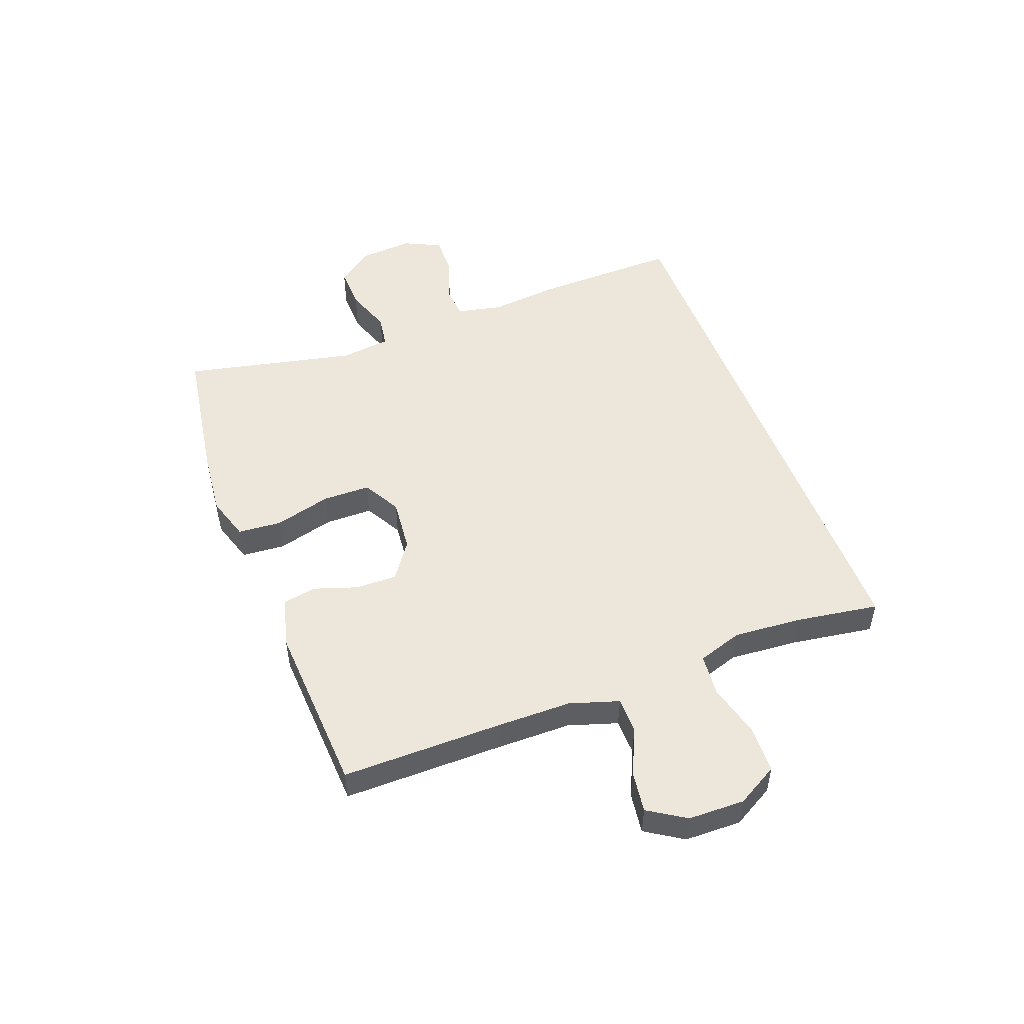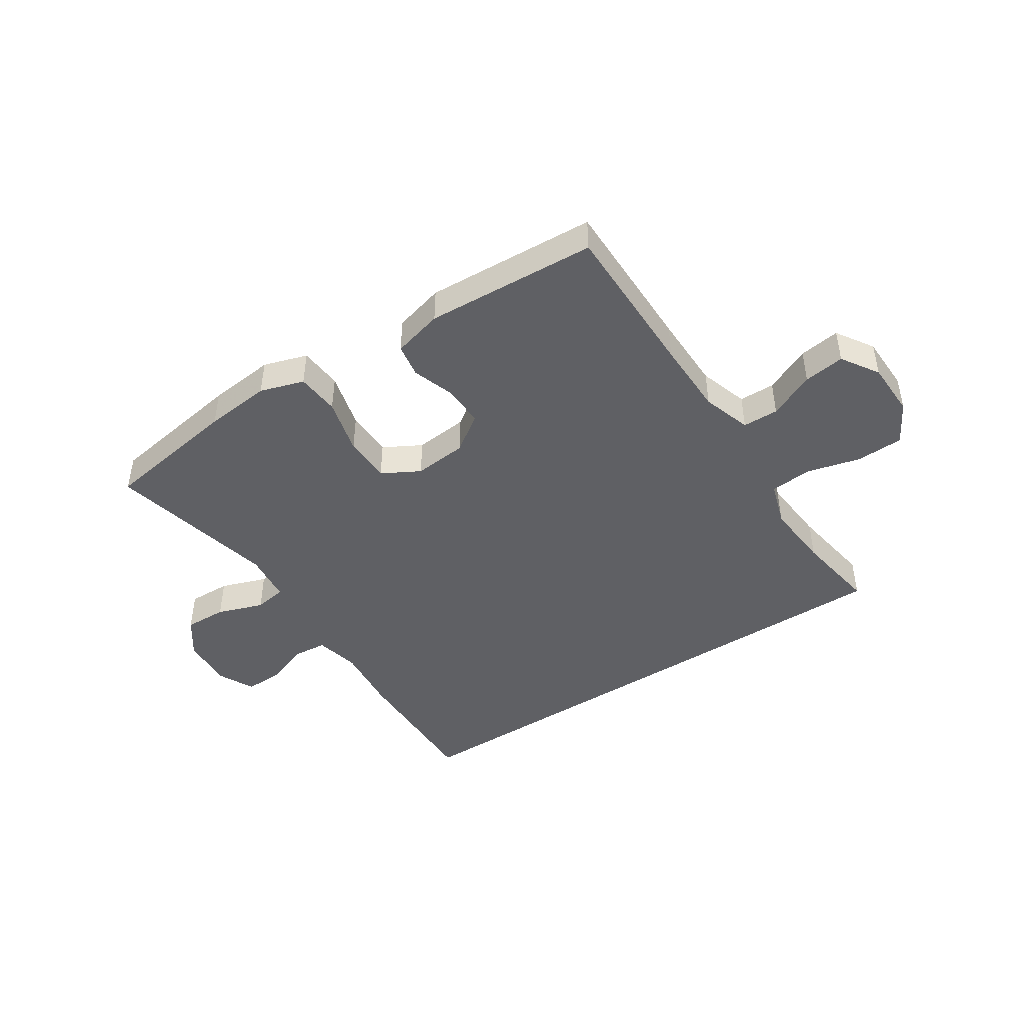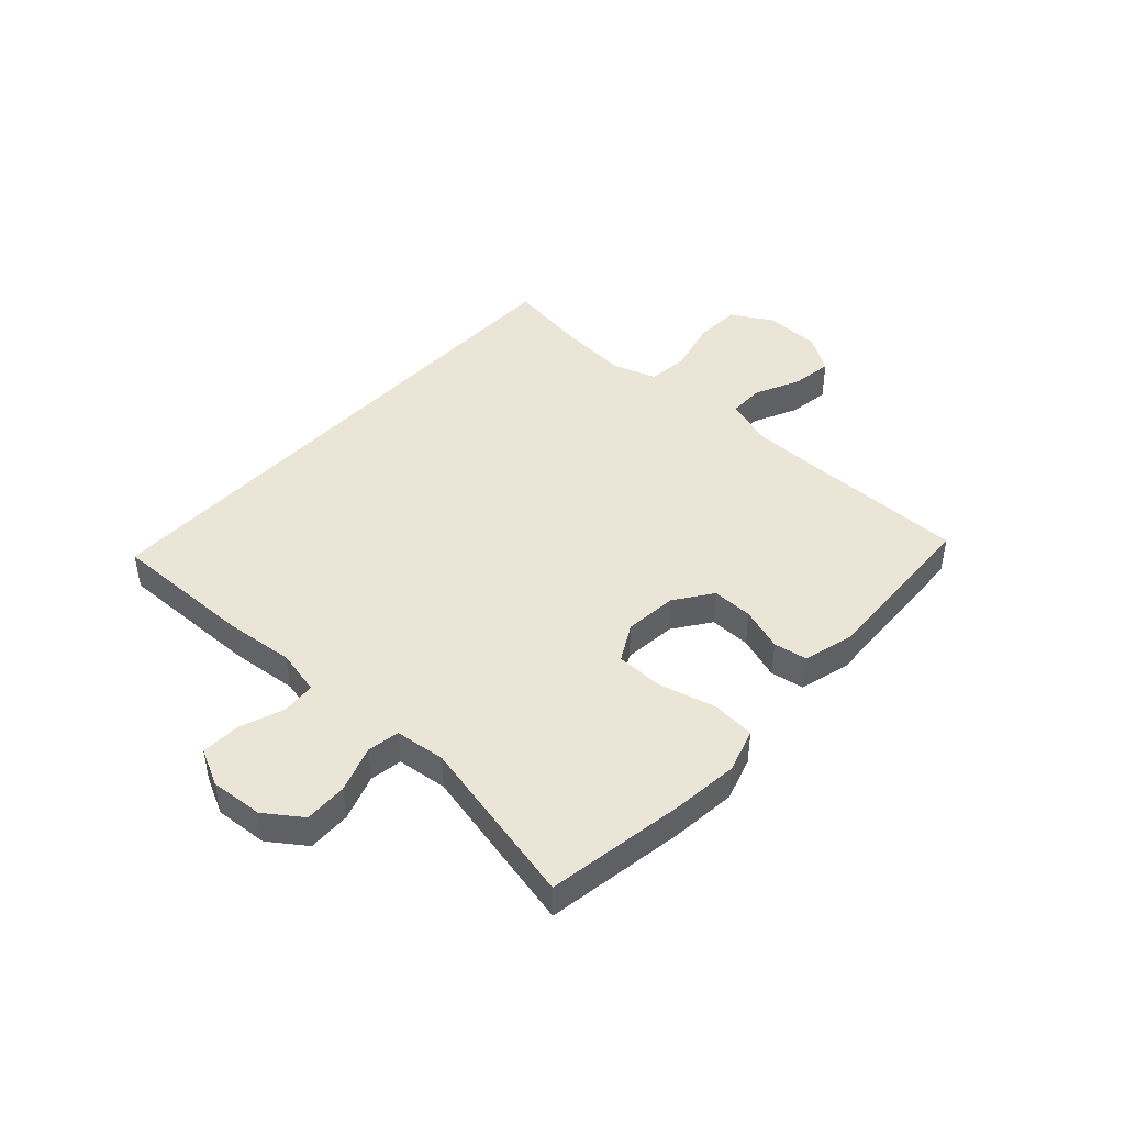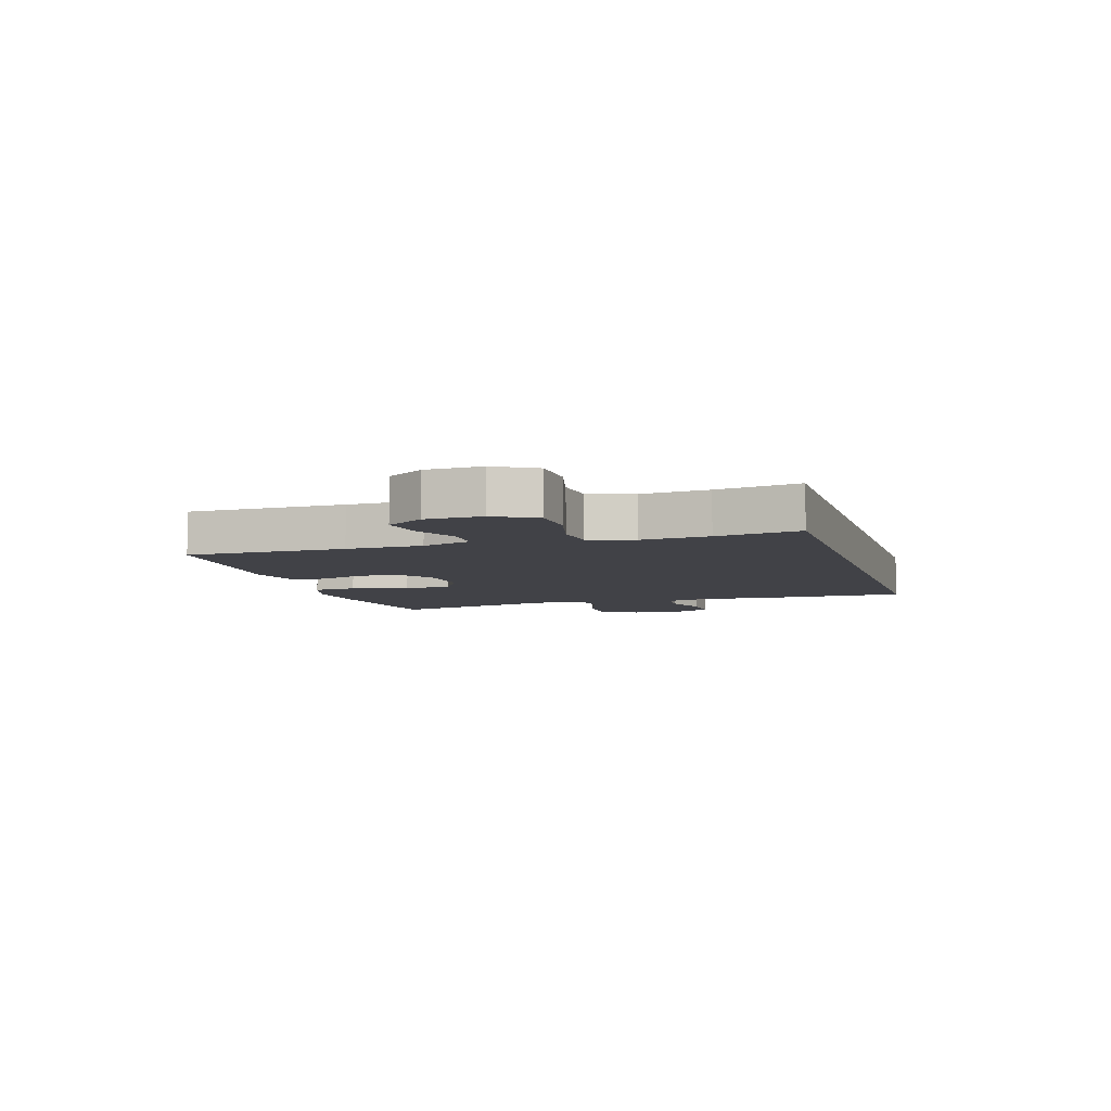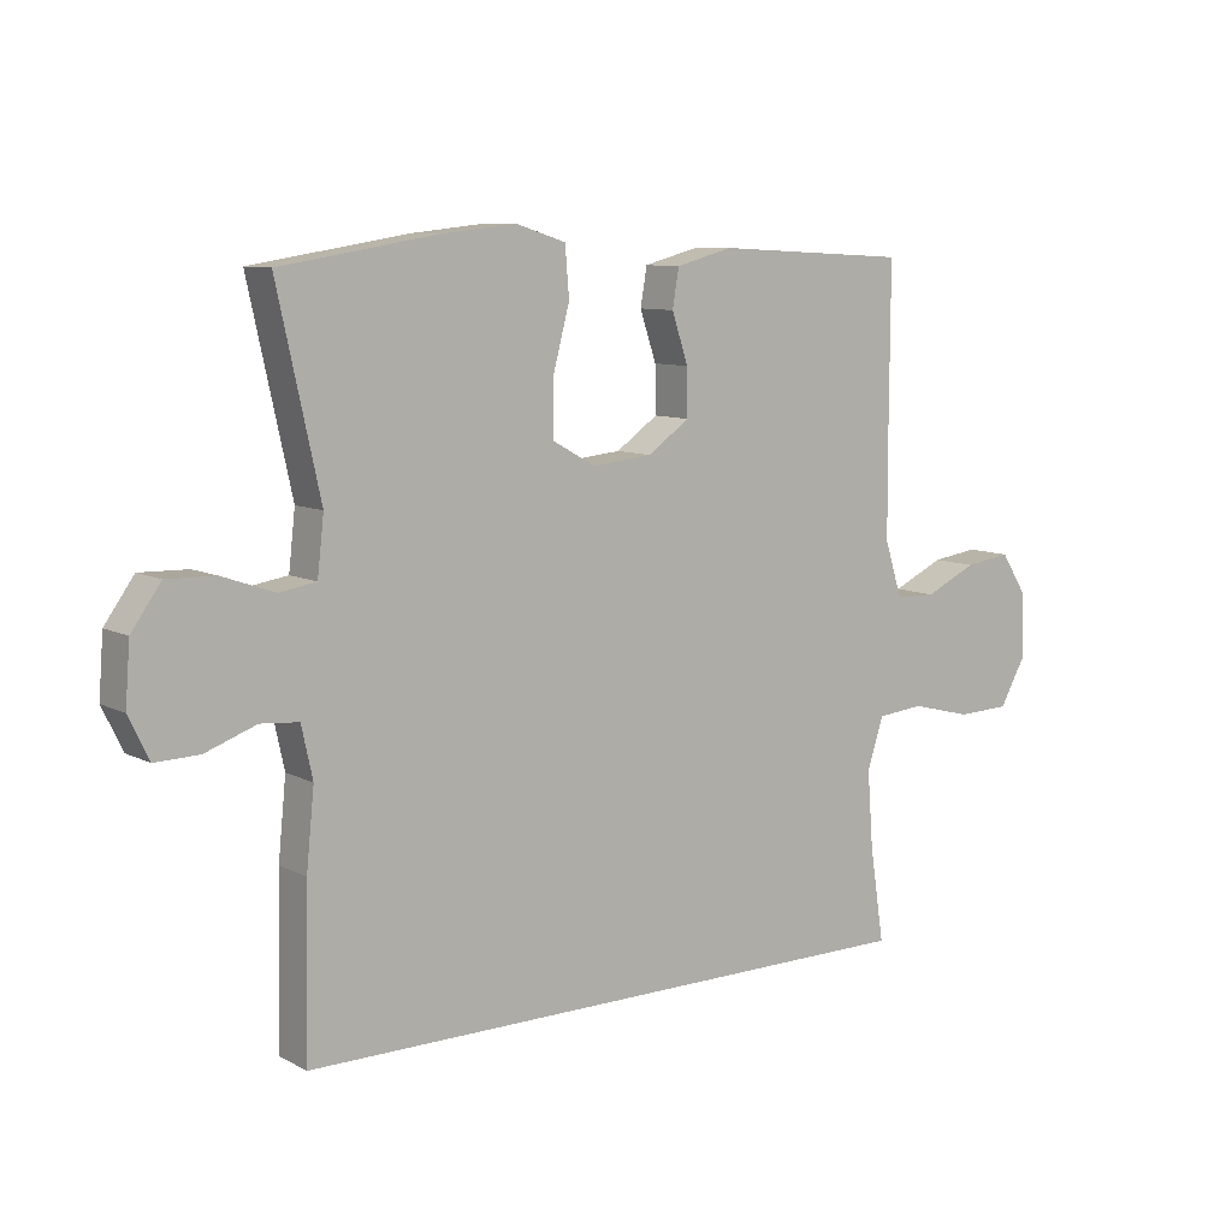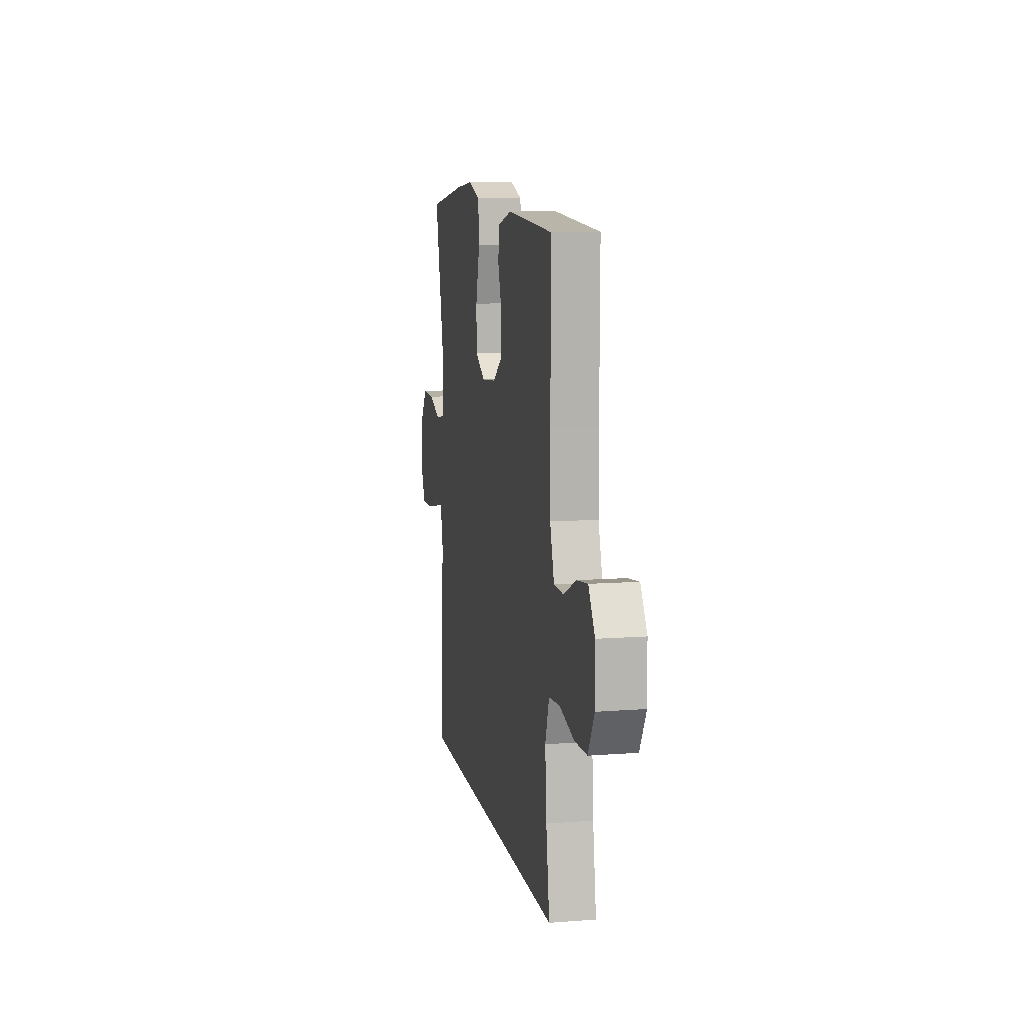
<metadata>
{"format":"obj","ext":"obj","renderer":"f3d","projection":"perspective","resolution":1024,"background":"white","views":[{"elev":50.7,"azim":69.3,"up":"+Y"},{"elev":-44.8,"azim":33.3,"up":"+Y"},{"elev":44.4,"azim":-47.4,"up":"+Y"},{"elev":-6.8,"azim":107.2,"up":"+Y"},{"elev":9.0,"azim":-36.9,"up":"+Z"},{"elev":10.3,"azim":79.0,"up":"+Z"}]}
</metadata>
<code>
v -0.473 0.07 -0.5
v -0.468 0.07 -0.25
v -0.456 0.07 -0.132
v -0.473 0.07 -0.054
v -0.531 0.07 -0.049
v -0.609 0.07 -0.077
v -0.676 0.07 -0.079
v -0.707 0.07 -0.015
v -0.7 0.07 0.076
v -0.655 0.07 0.139
v -0.581 0.07 0.137
v -0.501 0.07 0.109
v -0.445 0.07 0.118
v -0.435 0.07 0.205
v -0.5 0.07 0.5
v -0.261 0.07 0.538
v -0.146 0.07 0.55
v -0.07 0.07 0.526
v -0.064 0.07 0.451
v -0.09 0.07 0.353
v -0.089 0.07 0.271
v -0.024 0.07 0.235
v 0.068 0.07 0.244
v 0.132 0.07 0.289
v 0.131 0.07 0.36
v 0.106 0.07 0.435
v 0.116 0.07 0.493
v 0.203 0.07 0.516
v 0.5 0.07 0.5
v 0.499 0.07 0.226
v 0.5 0.07 0.095
v 0.527 0.07 0.01
v 0.589 0.07 0.009
v 0.669 0.07 0.046
v 0.74 0.07 0.056
v 0.781 0.07 -0.008
v 0.783 0.07 -0.105
v 0.743 0.07 -0.176
v 0.662 0.07 -0.179
v 0.568 0.07 -0.155
v 0.496 0.07 -0.162
v 0.471 0.07 -0.239
v 0.48 0.07 -0.356
v 0.502 0.07 -0.5
v -0.473 0 -0.5
v -0.468 0 -0.25
v -0.456 0 -0.132
v -0.473 0 -0.054
v -0.531 0 -0.049
v -0.609 0 -0.077
v -0.676 0 -0.079
v -0.707 0 -0.015
v -0.7 0 0.076
v -0.655 0 0.139
v -0.581 0 0.137
v -0.501 0 0.109
v -0.445 0 0.118
v -0.435 0 0.205
v -0.5 0 0.5
v -0.261 0 0.538
v -0.146 0 0.55
v -0.07 0 0.526
v -0.064 0 0.451
v -0.09 0 0.353
v -0.089 0 0.271
v -0.024 0 0.235
v 0.068 0 0.244
v 0.132 0 0.289
v 0.131 0 0.36
v 0.106 0 0.435
v 0.116 0 0.493
v 0.203 0 0.516
v 0.5 0 0.5
v 0.499 0 0.226
v 0.5 0 0.095
v 0.527 0 0.01
v 0.589 0 0.009
v 0.669 0 0.046
v 0.74 0 0.056
v 0.781 0 -0.008
v 0.783 0 -0.105
v 0.743 0 -0.176
v 0.662 0 -0.179
v 0.568 0 -0.155
v 0.496 0 -0.162
v 0.471 0 -0.239
v 0.48 0 -0.356
v 0.502 0 -0.5
f 1 2 3
f 44 1 3
f 43 44 3
f 42 43 3 4
f 41 42 4
f 40 41 4
f 38 39 40
f 37 38 40
f 36 37 40
f 35 36 40
f 34 35 40
f 33 34 40
f 32 33 40 4
f 31 32 4 5
f 30 31 5
f 28 29 30
f 27 28 30
f 26 27 30
f 25 26 30
f 24 25 30
f 23 24 30
f 22 23 30 5
f 6 7 8
f 5 6 8
f 22 5 8
f 21 22 8
f 18 19 20
f 17 18 20
f 16 17 20
f 15 16 20
f 14 15 20
f 13 14 20 21
f 10 11 12
f 9 10 12
f 8 9 12
f 8 12 13
f 8 13 21
f 47 46 45
f 47 45 88
f 47 88 87
f 48 47 87 86
f 48 86 85
f 48 85 84
f 84 83 82
f 84 82 81
f 84 81 80
f 84 80 79
f 84 79 78
f 84 78 77
f 48 84 77 76
f 49 48 76 75
f 49 75 74
f 74 73 72
f 74 72 71
f 74 71 70
f 74 70 69
f 74 69 68
f 74 68 67
f 49 74 67 66
f 52 51 50
f 52 50 49
f 52 49 66
f 52 66 65
f 64 63 62
f 64 62 61
f 64 61 60
f 64 60 59
f 64 59 58
f 65 64 58 57
f 56 55 54
f 56 54 53
f 56 53 52
f 57 56 52
f 65 57 52
f 1 45 46 2
f 2 46 47 3
f 3 47 48 4
f 4 48 49 5
f 5 49 50 6
f 6 50 51 7
f 7 51 52 8
f 8 52 53 9
f 9 53 54 10
f 10 54 55 11
f 11 55 56 12
f 12 56 57 13
f 13 57 58 14
f 14 58 59 15
f 15 59 60 16
f 16 60 61 17
f 17 61 62 18
f 18 62 63 19
f 19 63 64 20
f 20 64 65 21
f 21 65 66 22
f 22 66 67 23
f 23 67 68 24
f 24 68 69 25
f 25 69 70 26
f 26 70 71 27
f 27 71 72 28
f 28 72 73 29
f 29 73 74 30
f 30 74 75 31
f 31 75 76 32
f 32 76 77 33
f 33 77 78 34
f 34 78 79 35
f 35 79 80 36
f 36 80 81 37
f 37 81 82 38
f 38 82 83 39
f 39 83 84 40
f 40 84 85 41
f 41 85 86 42
f 42 86 87 43
f 43 87 88 44
f 44 88 45 1

</code>
